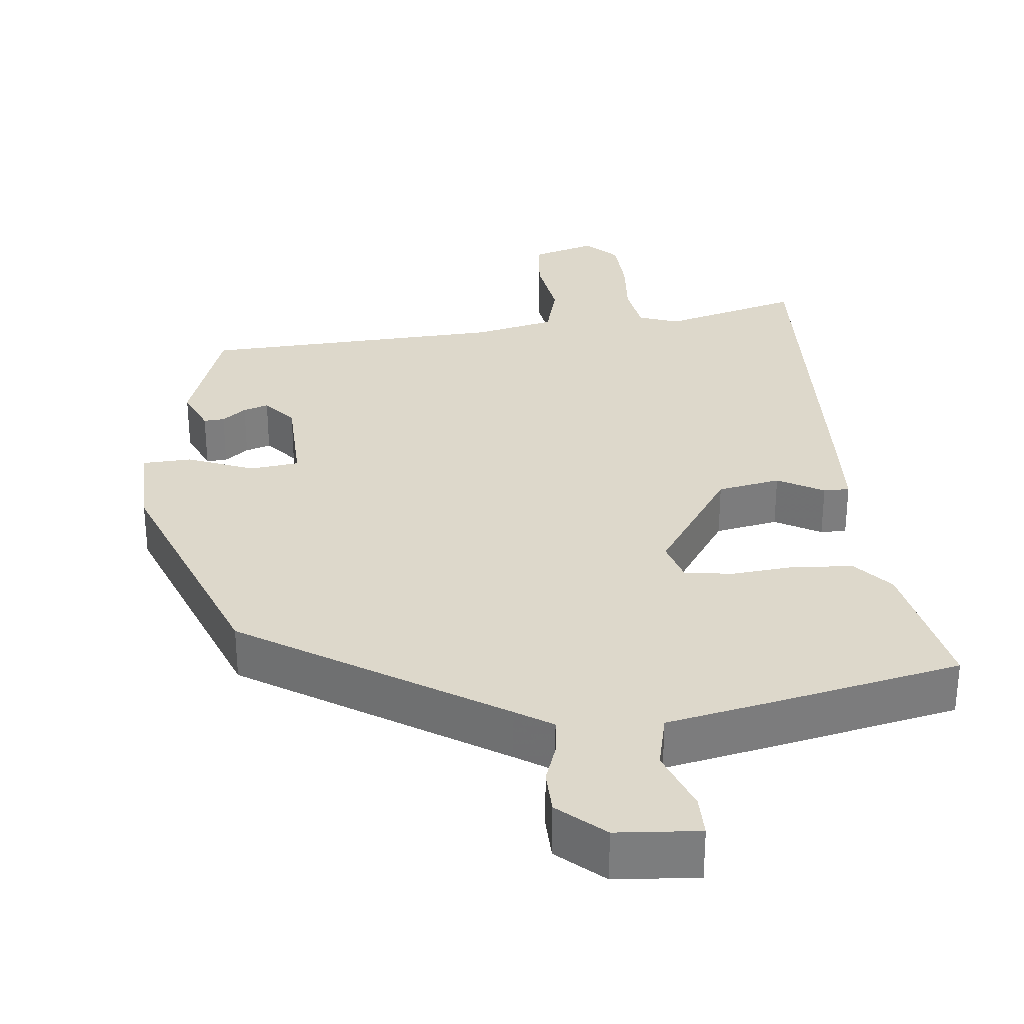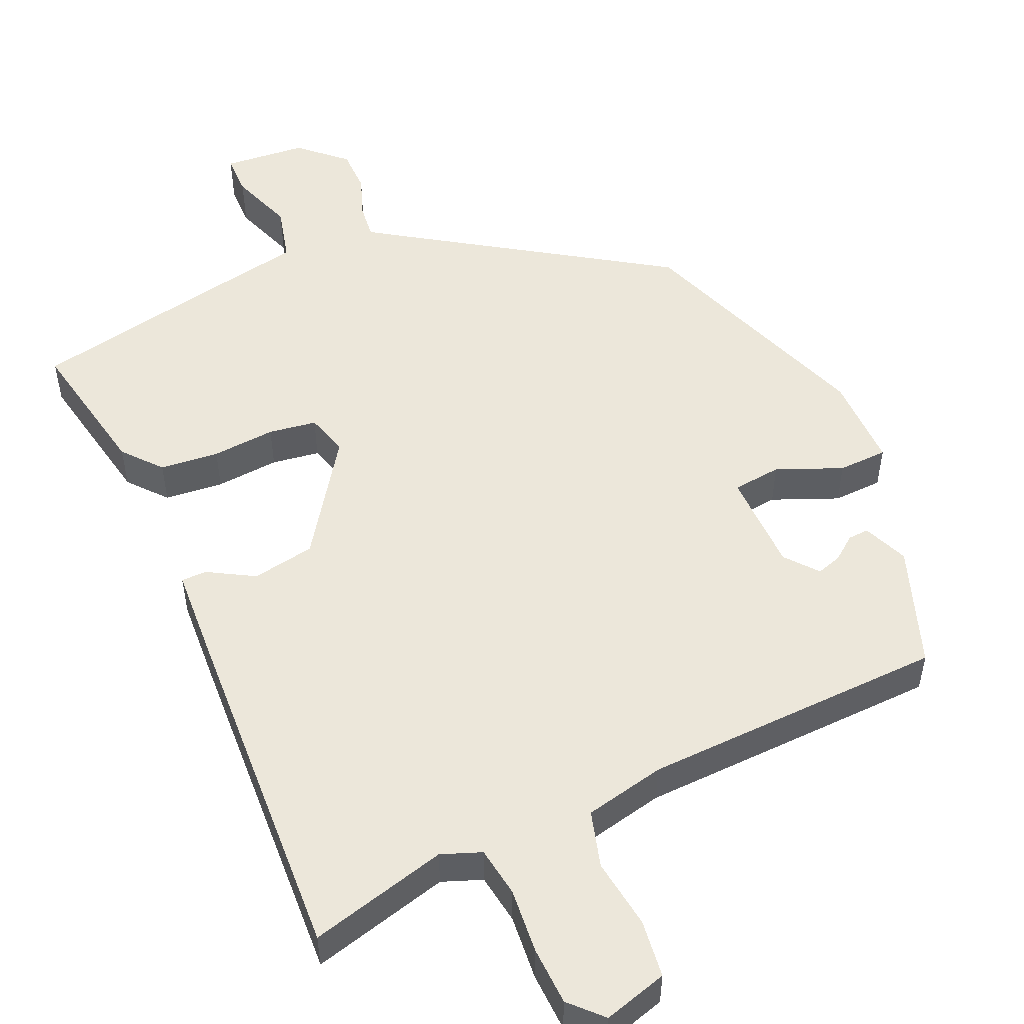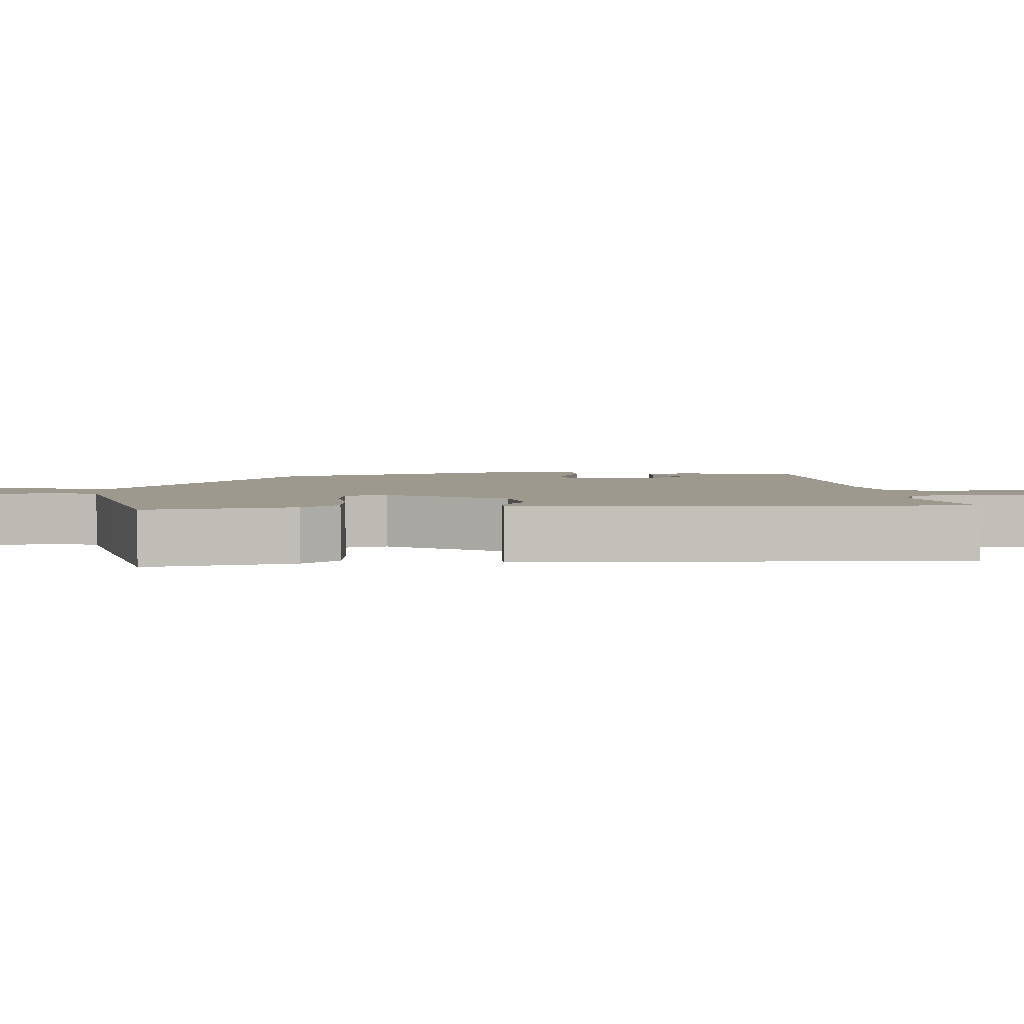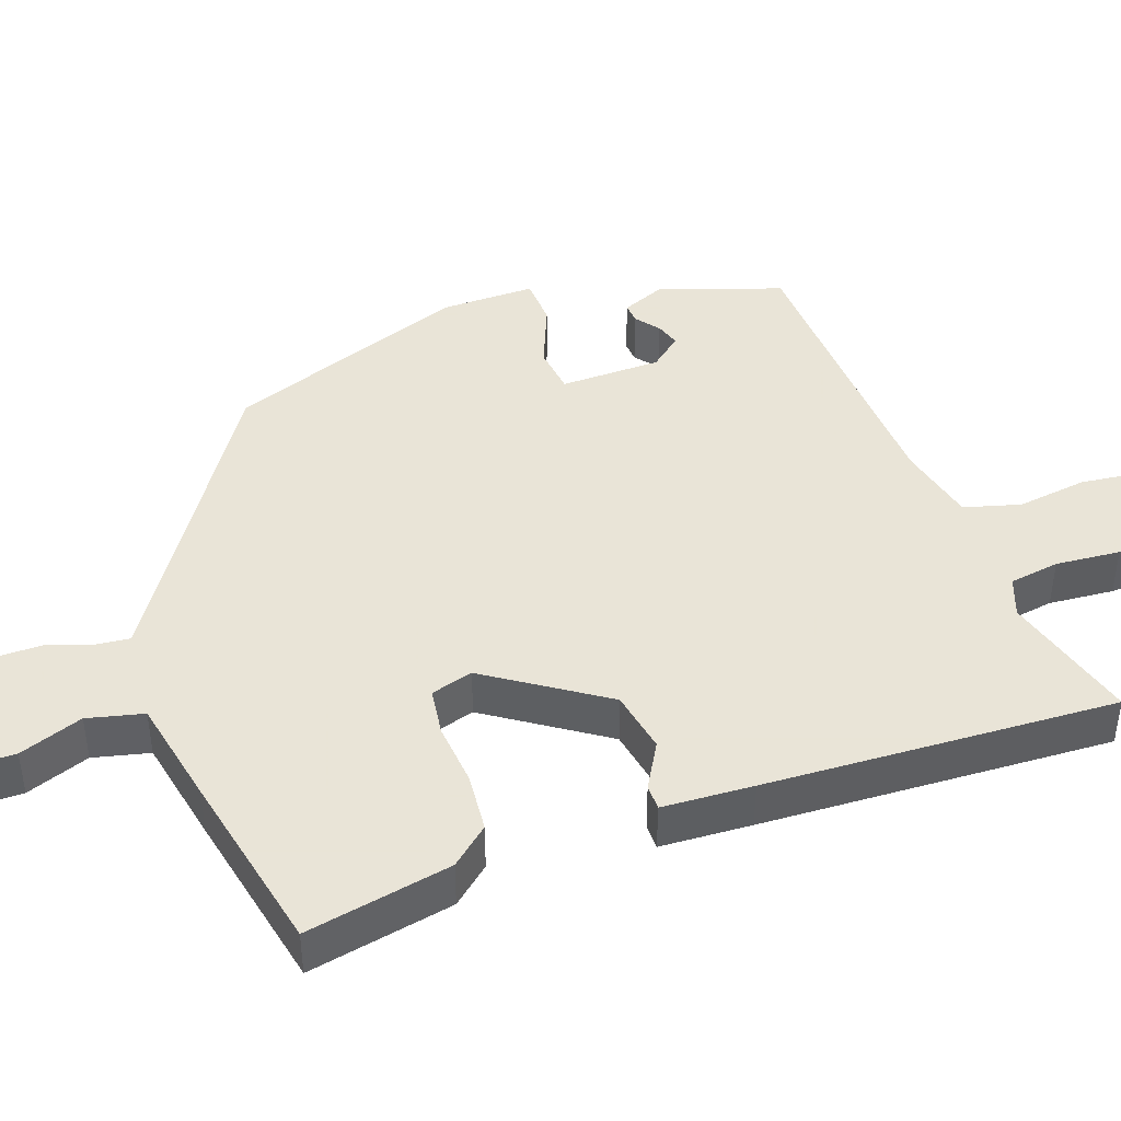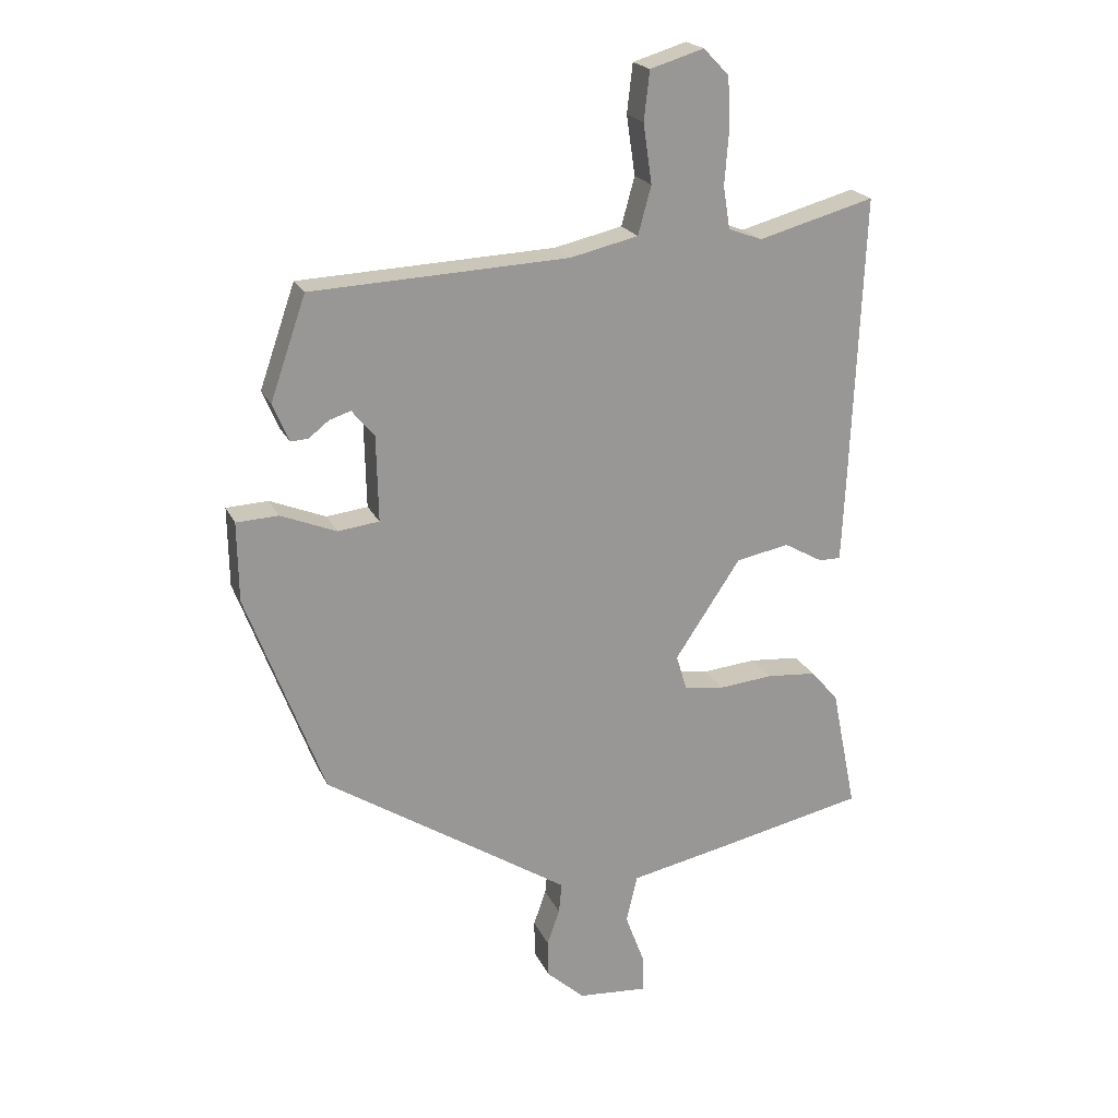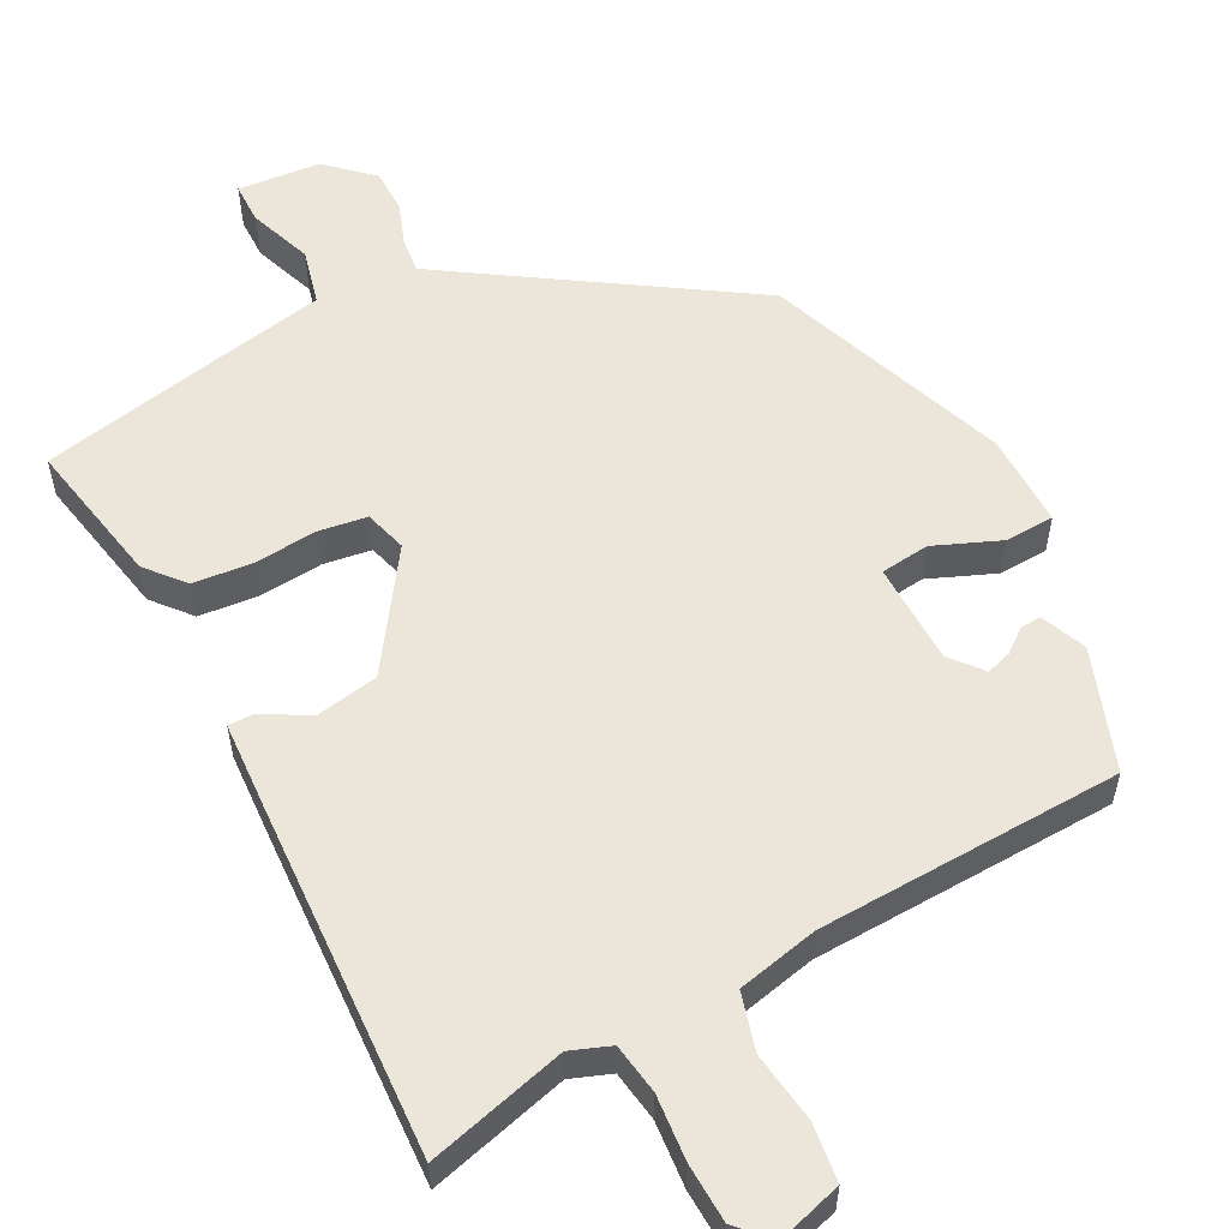
<metadata>
{"format":"obj","ext":"obj","renderer":"f3d","projection":"perspective","resolution":1024,"background":"white","views":[{"elev":31.2,"azim":173.8,"up":"+Y"},{"elev":51.8,"azim":-23.4,"up":"+Y"},{"elev":3.3,"azim":-94.3,"up":"+Y"},{"elev":42.8,"azim":-109.4,"up":"+Y"},{"elev":20.9,"azim":160.5,"up":"+Z"},{"elev":56.1,"azim":-27.2,"up":"+Y"}]}
</metadata>
<code>
v -0.482 0.07 0.559
v -0.296 0.07 0.508
v -0.242 0.07 0.528
v -0.231 0.07 0.596
v -0.238 0.07 0.684
v -0.234 0.07 0.763
v -0.193 0.07 0.805
v -0.107 0.07 0.779
v -0.098 0.07 0.701
v -0.112 0.07 0.606
v -0.091 0.07 0.529
v 0.018 0.07 0.504
v 0.428 0.07 0.486
v 0.485 0.07 0.322
v 0.459 0.07 0.261
v 0.431 0.07 0.263
v 0.399 0.07 0.288
v 0.365 0.07 0.299
v 0.329 0.07 0.256
v 0.326 0.07 0.119
v 0.392 0.07 0.111
v 0.481 0.07 0.147
v 0.548 0.07 0.144
v 0.546 0.07 0.017
v 0.423 0.07 -0.311
v 0.08 0.07 -0.531
v 0.031 0.07 -0.563
v 0.036 0.07 -0.611
v 0.056 0.07 -0.668
v 0.055 0.07 -0.728
v -0.006 0.07 -0.783
v -0.118 0.07 -0.792
v -0.118 0.07 -0.736
v -0.086 0.07 -0.65
v -0.104 0.07 -0.574
v -0.251 0.07 -0.544
v -0.501 0.07 -0.491
v -0.461 0.07 -0.294
v -0.417 0.07 -0.243
v -0.337 0.07 -0.236
v -0.251 0.07 -0.244
v -0.186 0.07 -0.235
v -0.169 0.07 -0.178
v -0.274 0.07 -0.021
v -0.359 0.07 -0.005
v -0.421 0.07 -0.04
v -0.456 0.07 -0.04
v -0.462 0.07 0.083
v -0.482 0 0.559
v -0.296 0 0.508
v -0.242 0 0.528
v -0.231 0 0.596
v -0.238 0 0.684
v -0.234 0 0.763
v -0.193 0 0.805
v -0.107 0 0.779
v -0.098 0 0.701
v -0.112 0 0.606
v -0.091 0 0.529
v 0.018 0 0.504
v 0.428 0 0.486
v 0.485 0 0.322
v 0.459 0 0.261
v 0.431 0 0.263
v 0.399 0 0.288
v 0.365 0 0.299
v 0.329 0 0.256
v 0.326 0 0.119
v 0.392 0 0.111
v 0.481 0 0.147
v 0.548 0 0.144
v 0.546 0 0.017
v 0.423 0 -0.311
v 0.08 0 -0.531
v 0.031 0 -0.563
v 0.036 0 -0.611
v 0.056 0 -0.668
v 0.055 0 -0.728
v -0.006 0 -0.783
v -0.118 0 -0.792
v -0.118 0 -0.736
v -0.086 0 -0.65
v -0.104 0 -0.574
v -0.251 0 -0.544
v -0.501 0 -0.491
v -0.461 0 -0.294
v -0.417 0 -0.243
v -0.337 0 -0.236
v -0.251 0 -0.244
v -0.186 0 -0.235
v -0.169 0 -0.178
v -0.274 0 -0.021
v -0.359 0 -0.005
v -0.421 0 -0.04
v -0.456 0 -0.04
v -0.462 0 0.083
f 45 46 47 48
f 44 45 48 1
f 43 44 1 2
f 38 39 40 41
f 38 41 42
f 35 36 37 38
f 35 38 42
f 31 32 33 34
f 31 34 35
f 28 29 30 31
f 27 28 31 35
f 26 27 35 42
f 21 22 23 24
f 20 21 24 25
f 14 15 16 17
f 12 13 14 17
f 11 12 17 18
f 7 8 9 10
f 7 10 11
f 4 5 6 7
f 3 4 7 11
f 43 2 3 11
f 25 26 42 43
f 20 25 43 11
f 19 20 11
f 11 18 19
f 96 95 94 93
f 49 96 93 92
f 50 49 92 91
f 89 88 87 86
f 90 89 86
f 86 85 84 83
f 90 86 83
f 82 81 80 79
f 83 82 79
f 79 78 77 76
f 83 79 76 75
f 90 83 75 74
f 72 71 70 69
f 73 72 69 68
f 65 64 63 62
f 65 62 61 60
f 66 65 60 59
f 58 57 56 55
f 59 58 55
f 55 54 53 52
f 59 55 52 51
f 59 51 50 91
f 91 90 74 73
f 59 91 73 68
f 59 68 67
f 67 66 59
f 1 49 50 2
f 2 50 51 3
f 3 51 52 4
f 4 52 53 5
f 5 53 54 6
f 6 54 55 7
f 7 55 56 8
f 8 56 57 9
f 9 57 58 10
f 10 58 59 11
f 11 59 60 12
f 12 60 61 13
f 13 61 62 14
f 14 62 63 15
f 15 63 64 16
f 16 64 65 17
f 17 65 66 18
f 18 66 67 19
f 19 67 68 20
f 20 68 69 21
f 21 69 70 22
f 22 70 71 23
f 23 71 72 24
f 24 72 73 25
f 25 73 74 26
f 26 74 75 27
f 27 75 76 28
f 28 76 77 29
f 29 77 78 30
f 30 78 79 31
f 31 79 80 32
f 32 80 81 33
f 33 81 82 34
f 34 82 83 35
f 35 83 84 36
f 36 84 85 37
f 37 85 86 38
f 38 86 87 39
f 39 87 88 40
f 40 88 89 41
f 41 89 90 42
f 42 90 91 43
f 43 91 92 44
f 44 92 93 45
f 45 93 94 46
f 46 94 95 47
f 47 95 96 48
f 48 96 49 1

</code>
